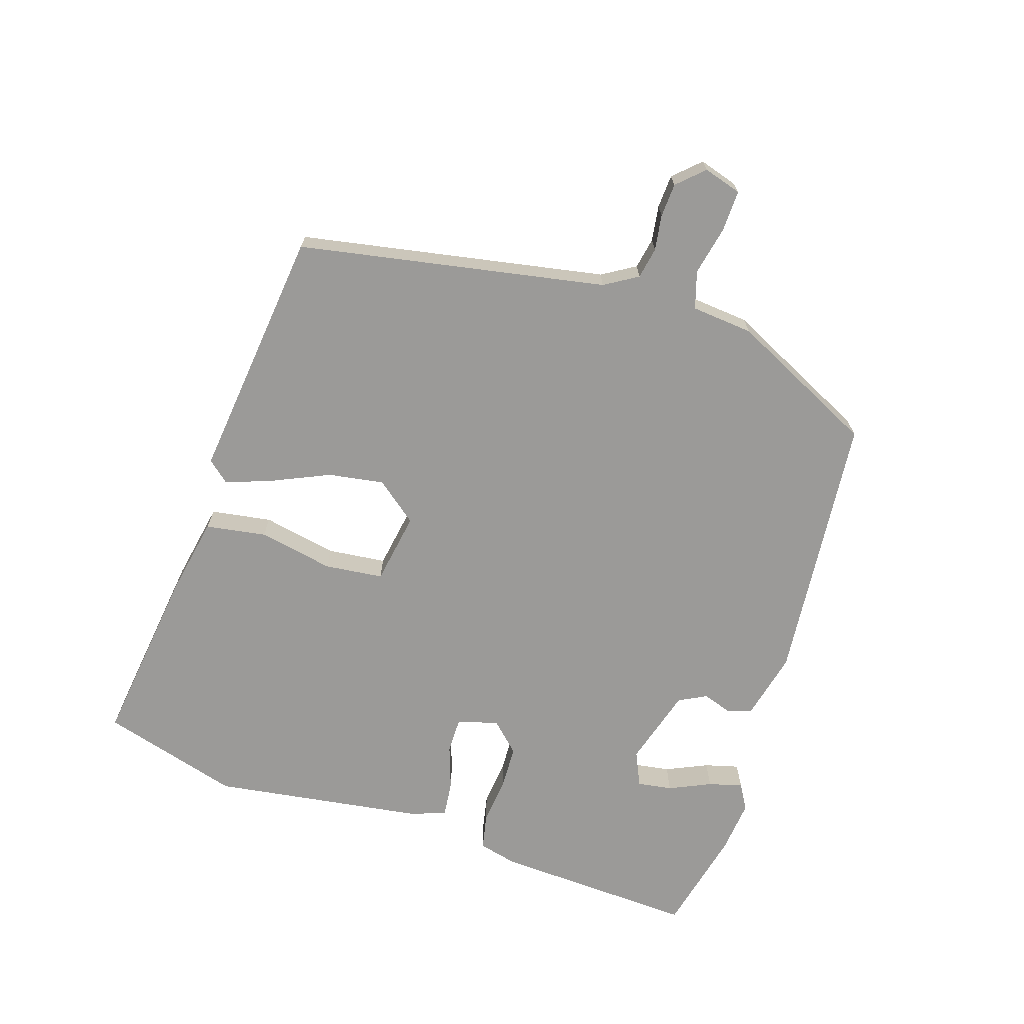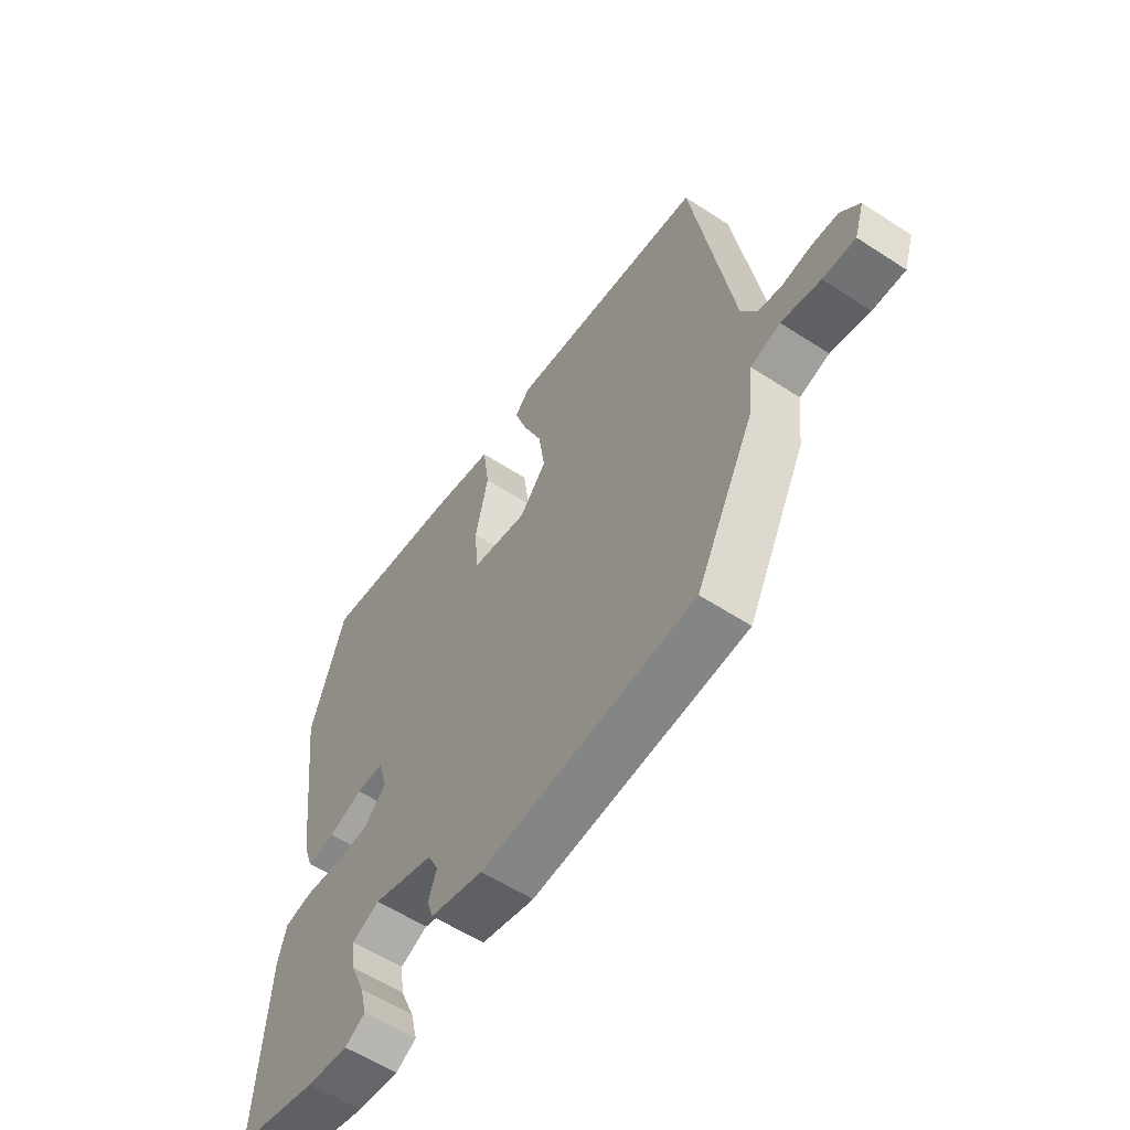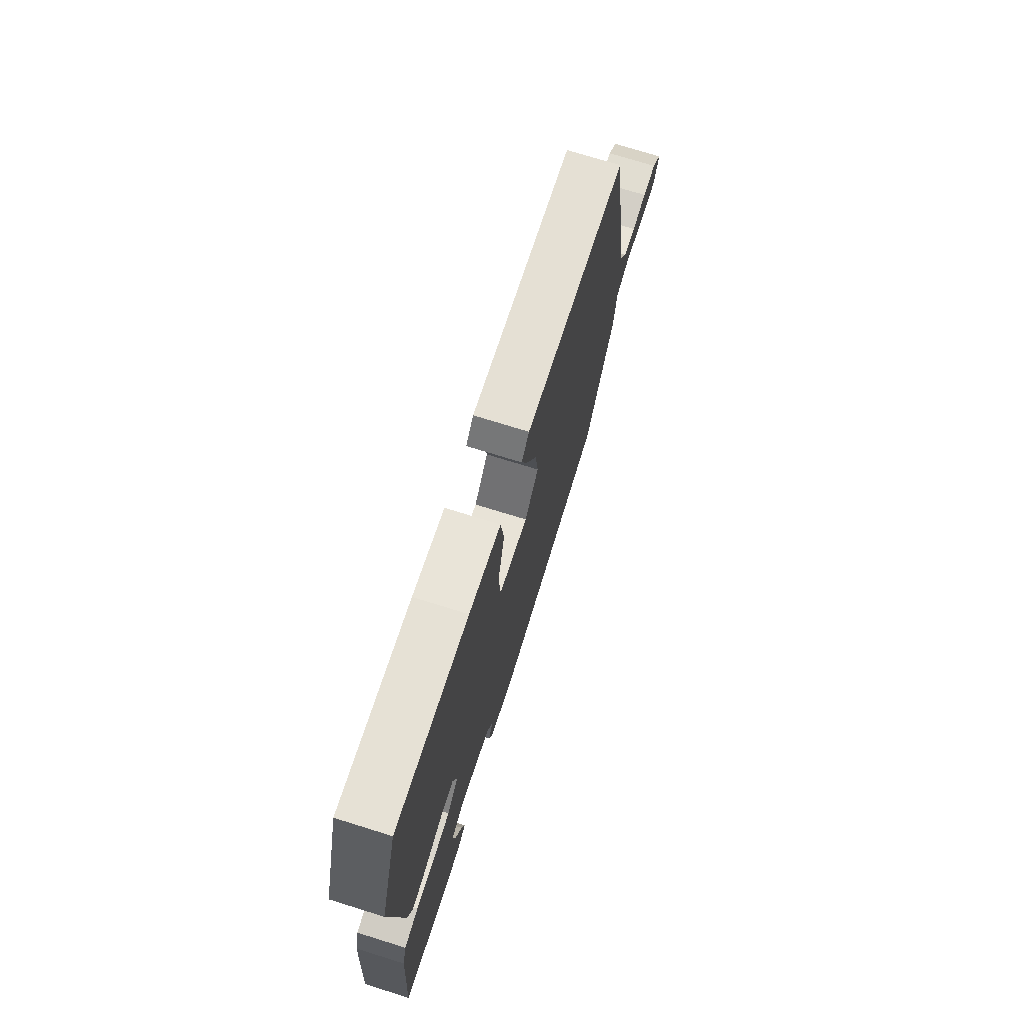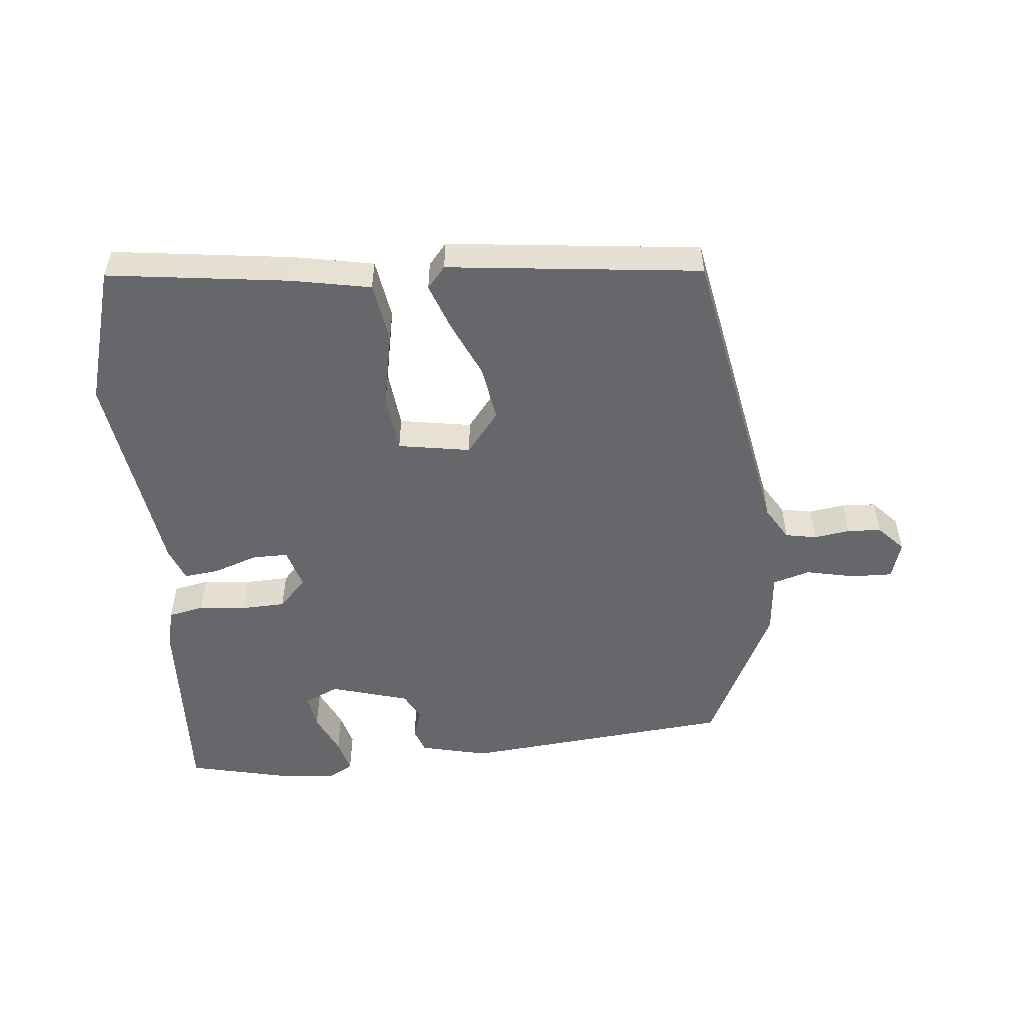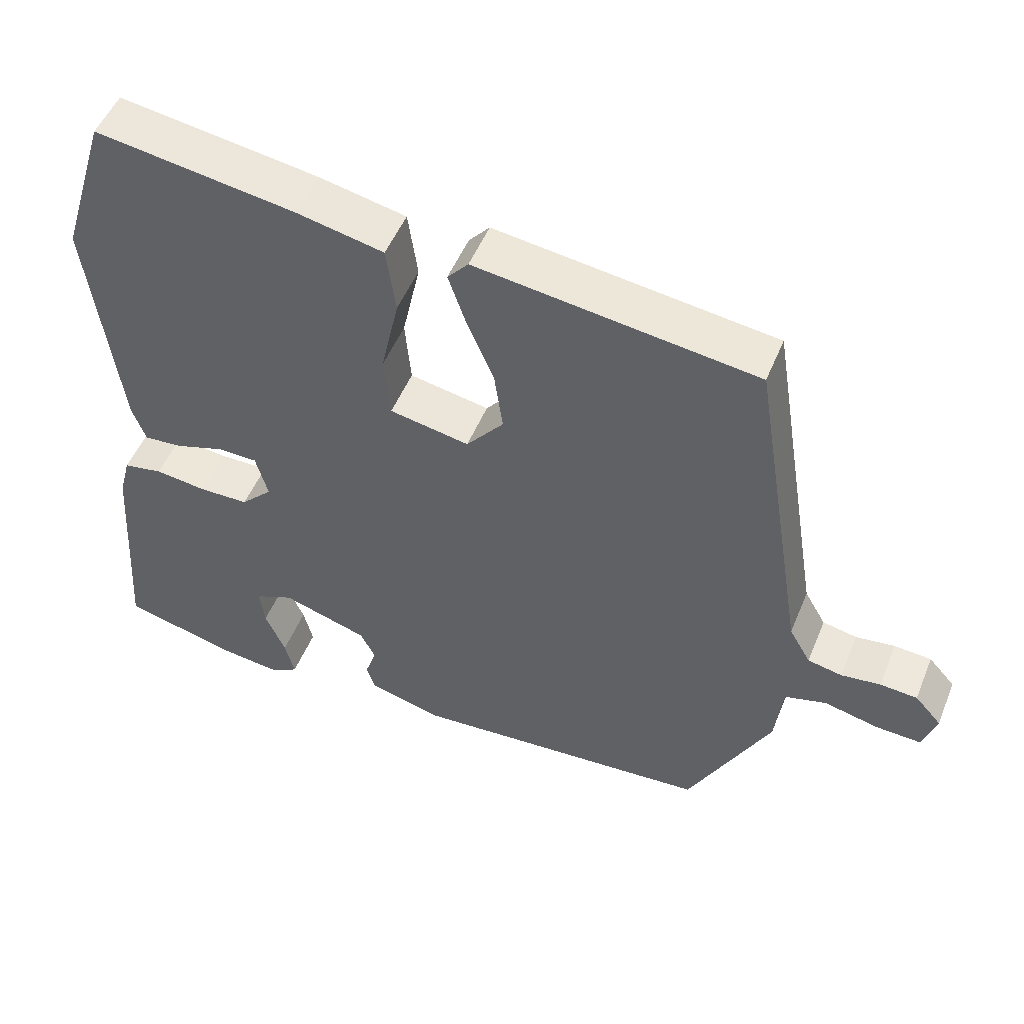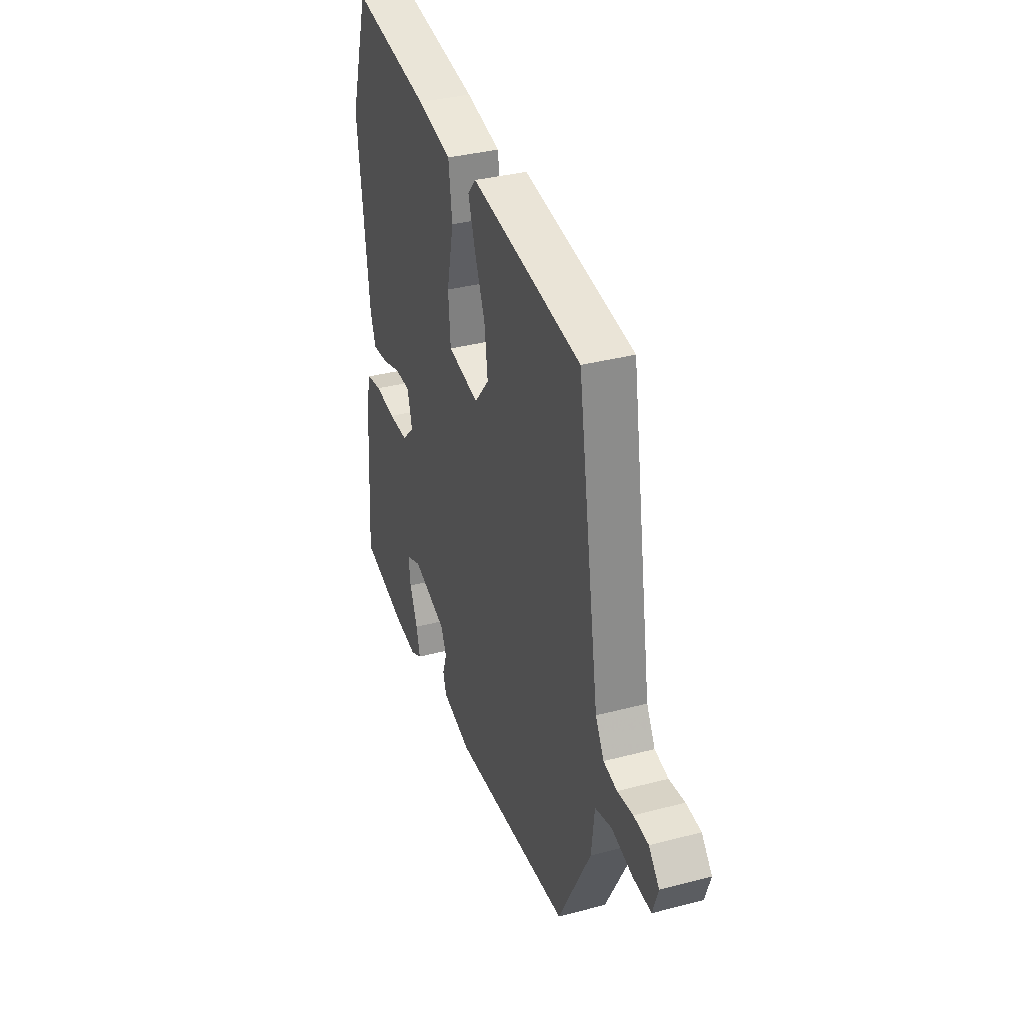
<metadata>
{"format":"obj","ext":"obj","renderer":"f3d","projection":"perspective","resolution":1024,"background":"white","views":[{"elev":-69.4,"azim":73.3,"up":"+Y"},{"elev":-58.0,"azim":56.0,"up":"+Z"},{"elev":73.2,"azim":-72.7,"up":"+Z"},{"elev":-52.1,"azim":6.7,"up":"+Y"},{"elev":50.9,"azim":21.9,"up":"+Z"},{"elev":35.4,"azim":70.8,"up":"+Z"}]}
</metadata>
<code>
v -0.406 0.07 -0.524
v -0.567 0.07 -0.483
v -0.546 0.07 -0.172
v -0.53 0.07 -0.112
v -0.475 0.07 -0.102
v -0.403 0.07 -0.111
v -0.334 0.07 -0.11
v -0.29 0.07 -0.066
v -0.307 0.07 -0.003
v -0.362 0.07 -0.002
v -0.43 0.07 -0.024
v -0.485 0.07 -0.029
v -0.504 0.07 0.024
v -0.545 0.07 0.354
v -0.479 0.07 0.567
v -0.201 0.07 0.525
v -0.079 0.07 0.499
v -0.066 0.07 0.405
v -0.091 0.07 0.29
v -0.083 0.07 0.199
v 0.028 0.07 0.178
v 0.08 0.07 0.241
v 0.068 0.07 0.327
v 0.03 0.07 0.417
v 0.006 0.07 0.488
v 0.035 0.07 0.521
v 0.425 0.07 0.469
v 0.503 0.07 -0.007
v 0.533 0.07 -0.059
v 0.581 0.07 -0.069
v 0.636 0.07 -0.062
v 0.688 0.07 -0.066
v 0.725 0.07 -0.107
v 0.706 0.07 -0.165
v 0.643 0.07 -0.162
v 0.567 0.07 -0.144
v 0.509 0.07 -0.16
v 0.498 0.07 -0.255
v 0.383 0.07 -0.478
v -0.037 0.07 -0.508
v -0.141 0.07 -0.481
v -0.153 0.07 -0.443
v -0.137 0.07 -0.398
v -0.158 0.07 -0.355
v -0.278 0.07 -0.317
v -0.332 0.07 -0.34
v -0.325 0.07 -0.394
v -0.297 0.07 -0.459
v -0.284 0.07 -0.512
v -0.324 0.07 -0.534
v -0.406 0 -0.524
v -0.567 0 -0.483
v -0.546 0 -0.172
v -0.53 0 -0.112
v -0.475 0 -0.102
v -0.403 0 -0.111
v -0.334 0 -0.11
v -0.29 0 -0.066
v -0.307 0 -0.003
v -0.362 0 -0.002
v -0.43 0 -0.024
v -0.485 0 -0.029
v -0.504 0 0.024
v -0.545 0 0.354
v -0.479 0 0.567
v -0.201 0 0.525
v -0.079 0 0.499
v -0.066 0 0.405
v -0.091 0 0.29
v -0.083 0 0.199
v 0.028 0 0.178
v 0.08 0 0.241
v 0.068 0 0.327
v 0.03 0 0.417
v 0.006 0 0.488
v 0.035 0 0.521
v 0.425 0 0.469
v 0.503 0 -0.007
v 0.533 0 -0.059
v 0.581 0 -0.069
v 0.636 0 -0.062
v 0.688 0 -0.066
v 0.725 0 -0.107
v 0.706 0 -0.165
v 0.643 0 -0.162
v 0.567 0 -0.144
v 0.509 0 -0.16
v 0.498 0 -0.255
v 0.383 0 -0.478
v -0.037 0 -0.508
v -0.141 0 -0.481
v -0.153 0 -0.443
v -0.137 0 -0.398
v -0.158 0 -0.355
v -0.278 0 -0.317
v -0.332 0 -0.34
v -0.325 0 -0.394
v -0.297 0 -0.459
v -0.284 0 -0.512
v -0.324 0 -0.534
f 3 4 5
f 2 3 5
f 1 2 5
f 50 1 5
f 49 50 5
f 48 49 5
f 47 48 5
f 46 47 5 6
f 45 46 6 7
f 44 45 7 8
f 43 44 8 9
f 41 42 43
f 40 41 43
f 39 40 43
f 38 39 43
f 37 38 43
f 37 43 9
f 36 37 9
f 34 35 36
f 33 34 36
f 32 33 36
f 31 32 36
f 30 31 36
f 29 30 36 9
f 28 29 9
f 26 27 28
f 25 26 28
f 24 25 28
f 23 24 28
f 22 23 28
f 21 22 28
f 28 9 10
f 21 28 10
f 20 21 10
f 14 15 16
f 13 14 16
f 12 13 16
f 11 12 16
f 10 11 16
f 20 10 16
f 19 20 16
f 16 17 18 19
f 55 54 53
f 55 53 52
f 55 52 51
f 55 51 100
f 55 100 99
f 55 99 98
f 55 98 97
f 56 55 97 96
f 57 56 96 95
f 58 57 95 94
f 59 58 94 93
f 93 92 91
f 93 91 90
f 93 90 89
f 93 89 88
f 93 88 87
f 59 93 87
f 59 87 86
f 86 85 84
f 86 84 83
f 86 83 82
f 86 82 81
f 86 81 80
f 59 86 80 79
f 59 79 78
f 78 77 76
f 78 76 75
f 78 75 74
f 78 74 73
f 78 73 72
f 78 72 71
f 60 59 78
f 60 78 71
f 60 71 70
f 66 65 64
f 66 64 63
f 66 63 62
f 66 62 61
f 66 61 60
f 66 60 70
f 66 70 69
f 69 68 67 66
f 1 51 52 2
f 2 52 53 3
f 3 53 54 4
f 4 54 55 5
f 5 55 56 6
f 6 56 57 7
f 7 57 58 8
f 8 58 59 9
f 9 59 60 10
f 10 60 61 11
f 11 61 62 12
f 12 62 63 13
f 13 63 64 14
f 14 64 65 15
f 15 65 66 16
f 16 66 67 17
f 17 67 68 18
f 18 68 69 19
f 19 69 70 20
f 20 70 71 21
f 21 71 72 22
f 22 72 73 23
f 23 73 74 24
f 24 74 75 25
f 25 75 76 26
f 26 76 77 27
f 27 77 78 28
f 28 78 79 29
f 29 79 80 30
f 30 80 81 31
f 31 81 82 32
f 32 82 83 33
f 33 83 84 34
f 34 84 85 35
f 35 85 86 36
f 36 86 87 37
f 37 87 88 38
f 38 88 89 39
f 39 89 90 40
f 40 90 91 41
f 41 91 92 42
f 42 92 93 43
f 43 93 94 44
f 44 94 95 45
f 45 95 96 46
f 46 96 97 47
f 47 97 98 48
f 48 98 99 49
f 49 99 100 50
f 50 100 51 1

</code>
